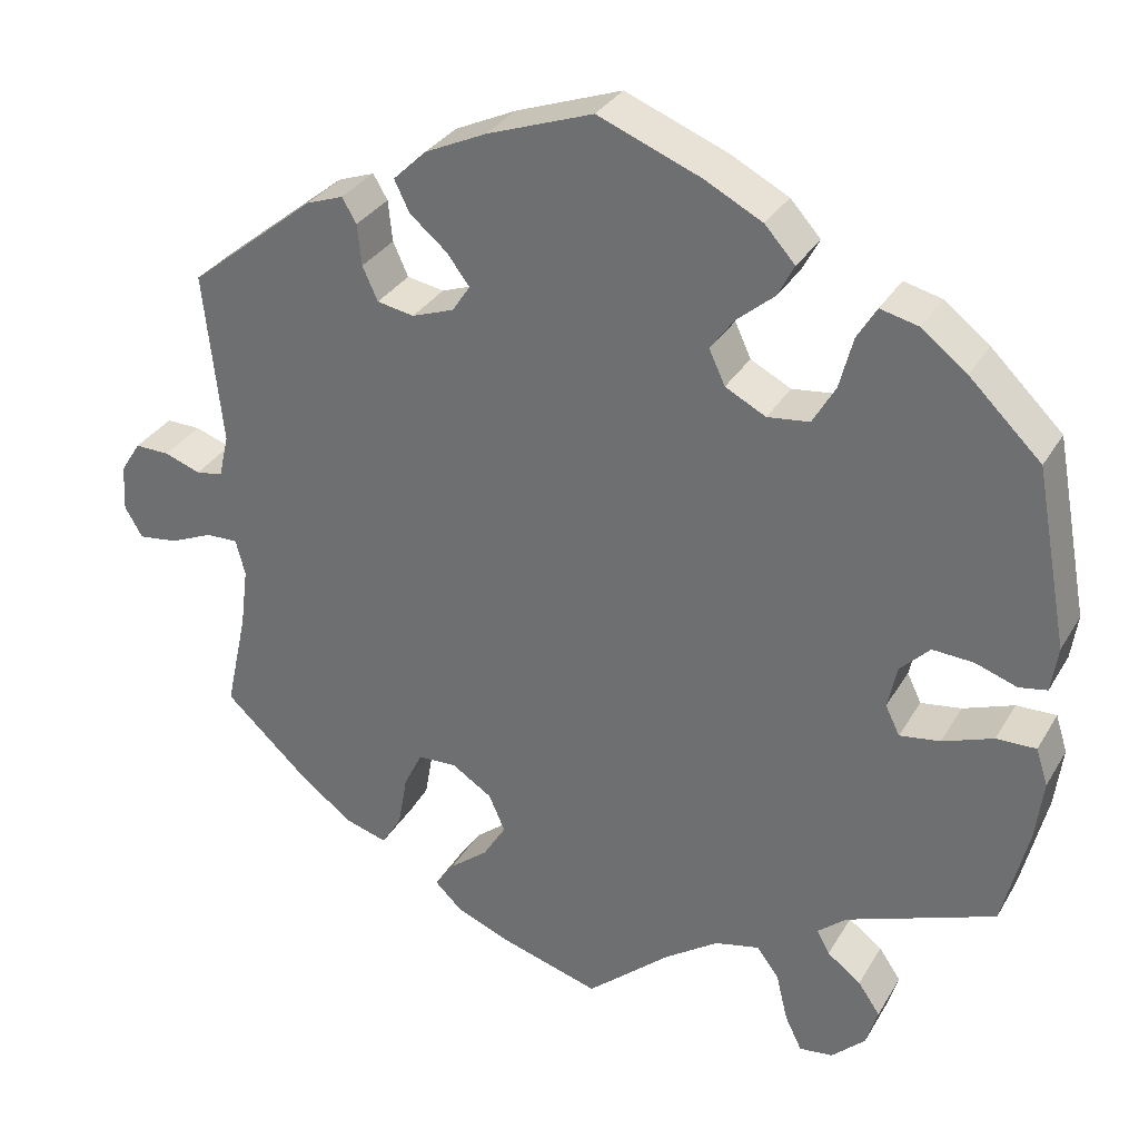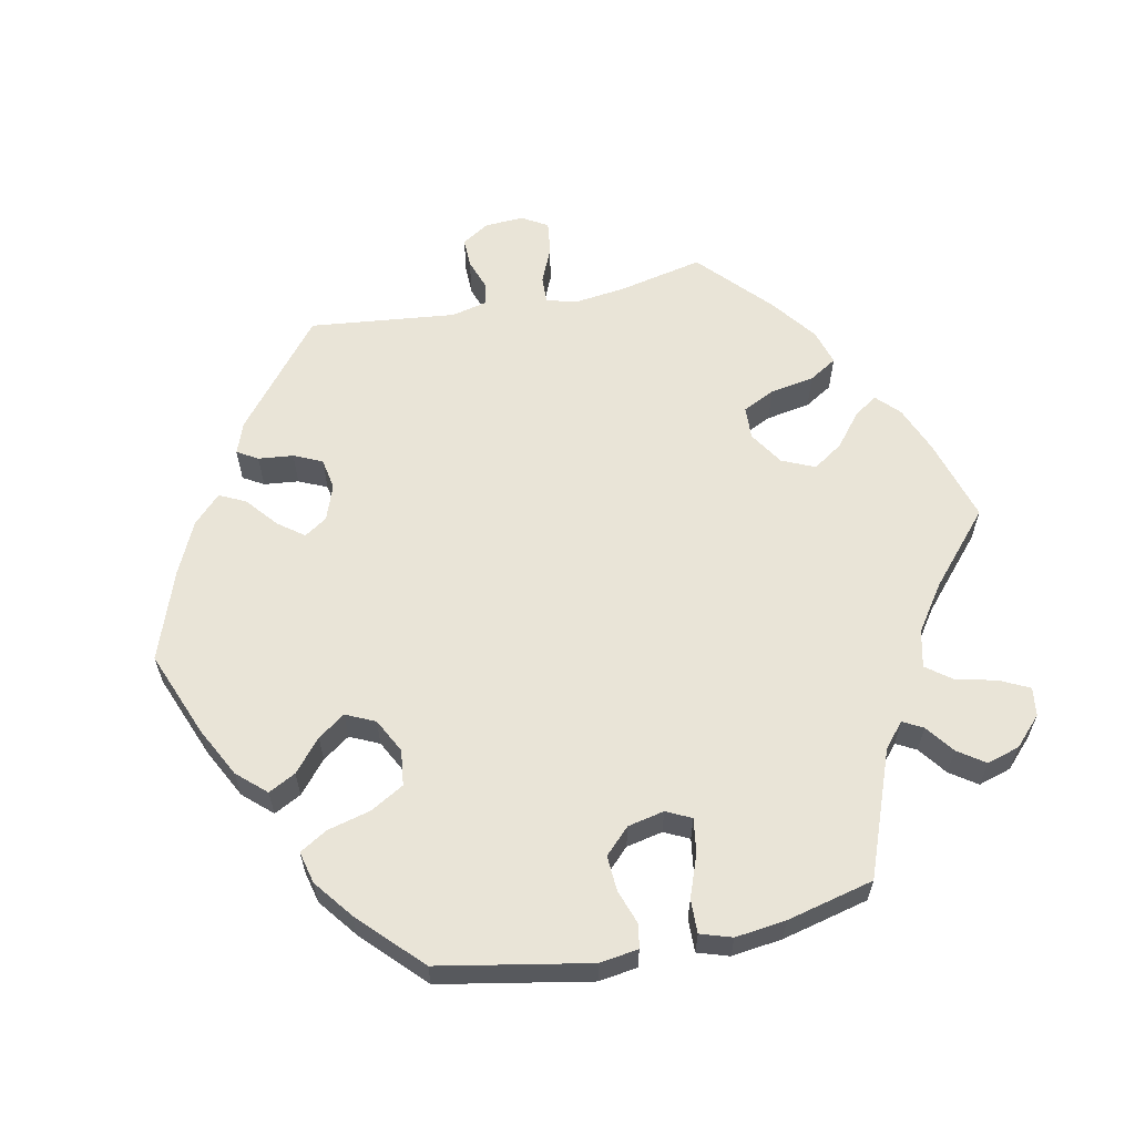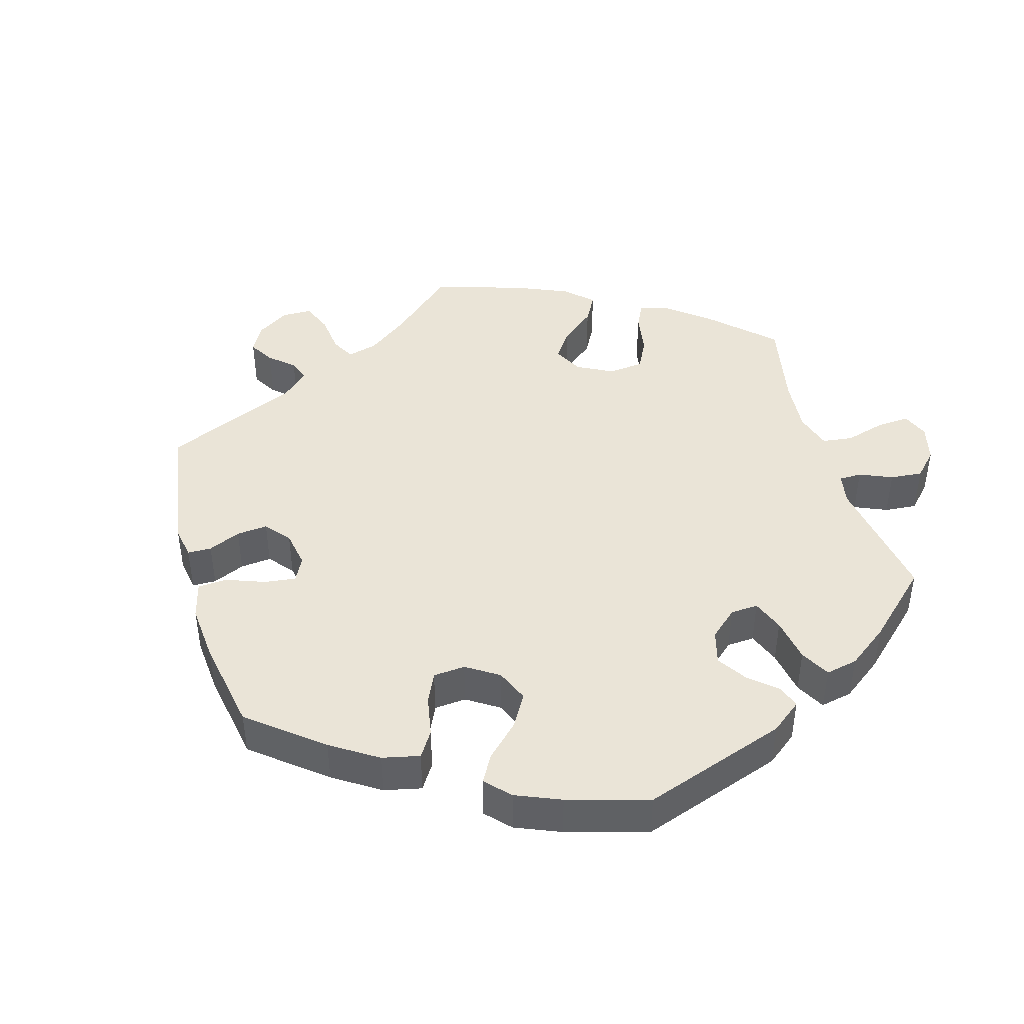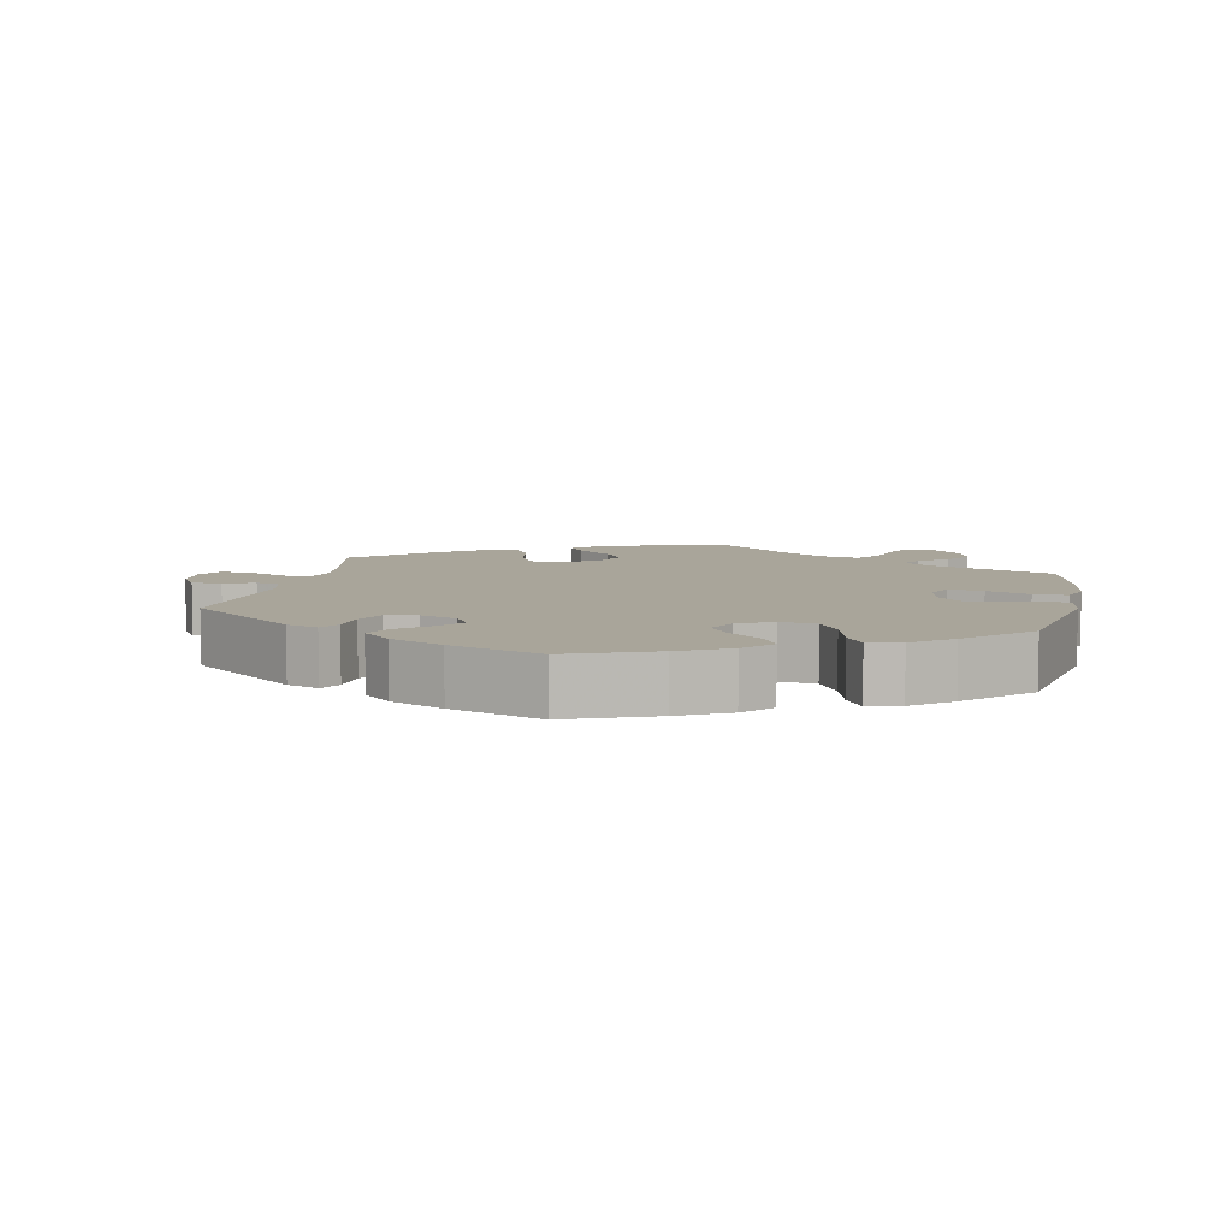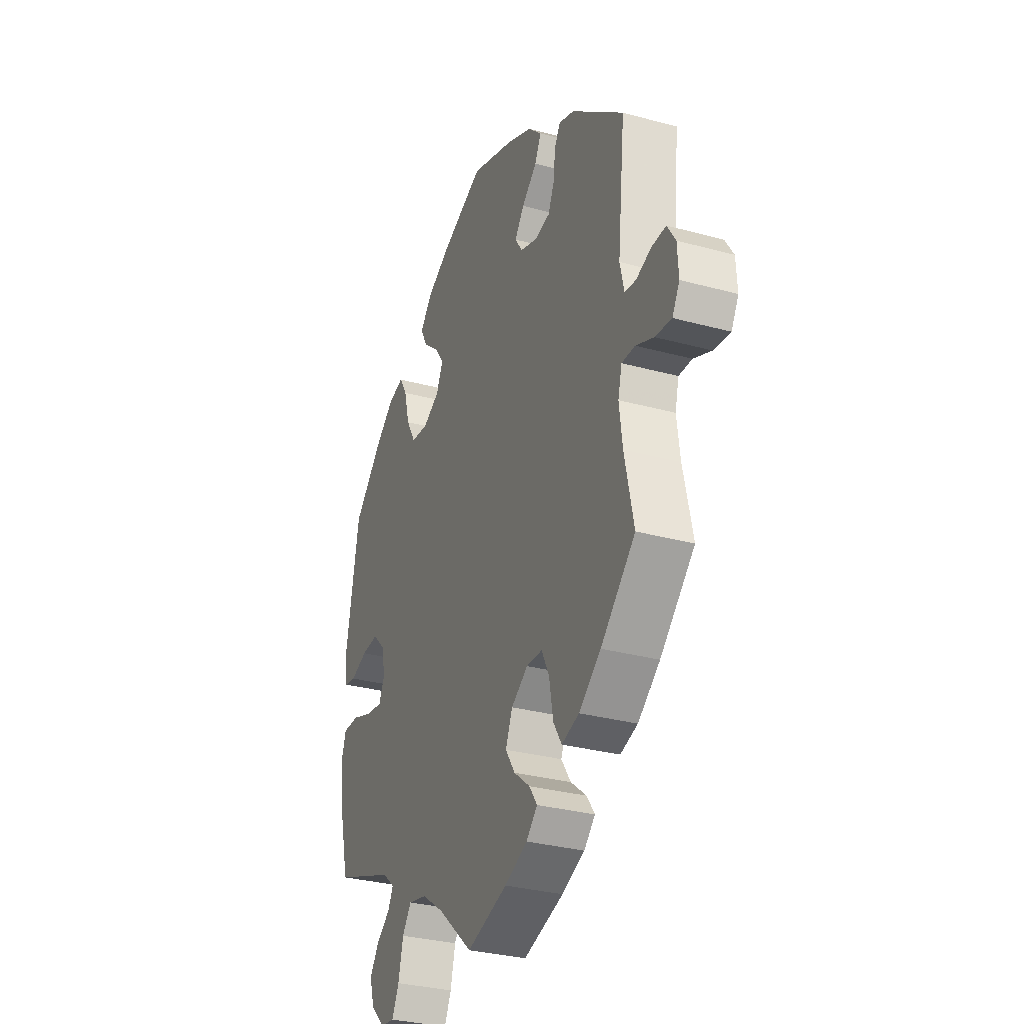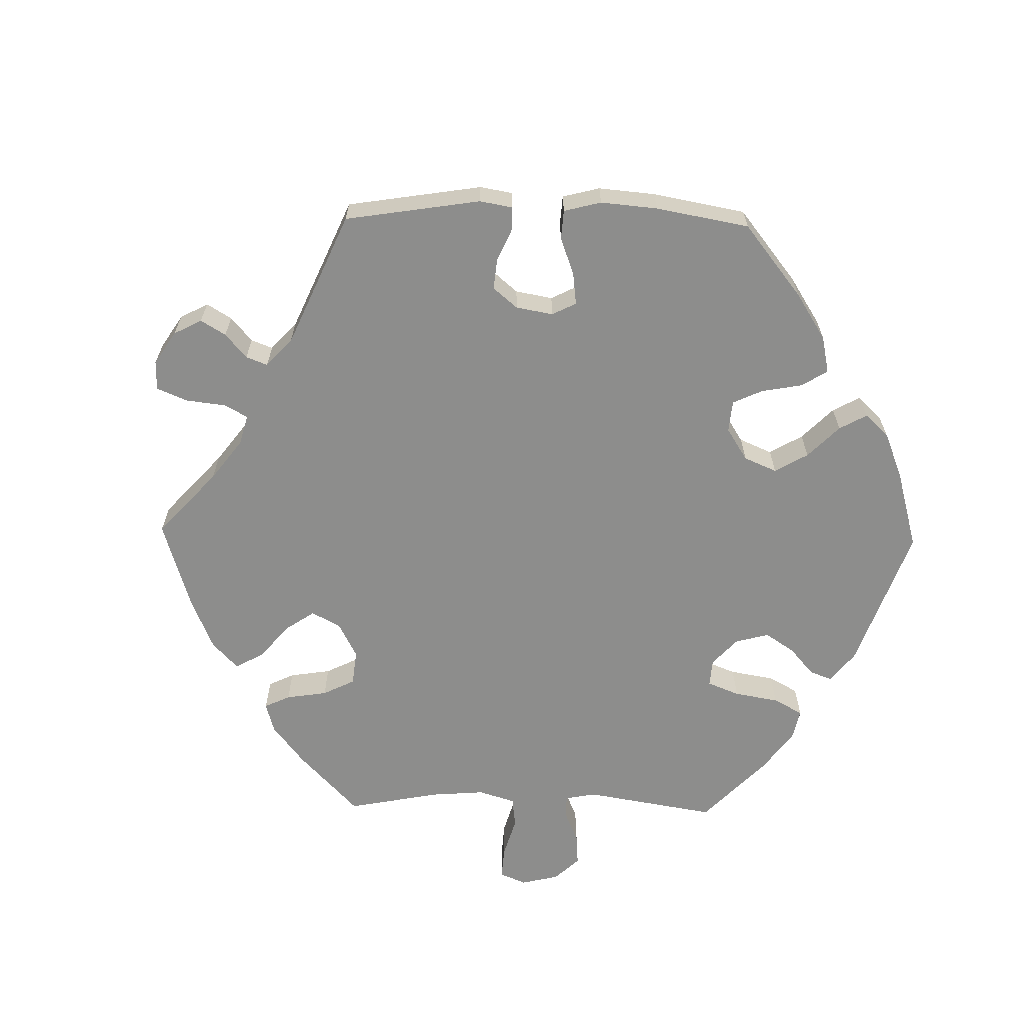
<metadata>
{"format":"obj","ext":"obj","renderer":"f3d","projection":"perspective","resolution":1024,"background":"white","views":[{"elev":31.7,"azim":25.8,"up":"+Z"},{"elev":60.8,"azim":78.5,"up":"+Y"},{"elev":43.8,"azim":44.4,"up":"+Y"},{"elev":7.5,"azim":11.6,"up":"+Y"},{"elev":-31.3,"azim":-111.2,"up":"+Z"},{"elev":-64.4,"azim":-31.2,"up":"+Y"}]}
</metadata>
<code>
v -0.349 0.07 0.411
v -0.305 0.07 0.427
v -0.288 0.07 0.398
v -0.283 0.07 0.349
v -0.265 0.07 0.309
v -0.221 0.07 0.301
v -0.171 0.07 0.319
v -0.15 0.07 0.351
v -0.177 0.07 0.387
v -0.221 0.07 0.424
v -0.239 0.07 0.461
v -0.2 0.07 0.499
v -0.127 0.07 0.533
v -0.001 0.07 0.578
v 0.12 0.07 0.53
v 0.189 0.07 0.494
v 0.225 0.07 0.454
v 0.205 0.07 0.416
v 0.16 0.07 0.378
v 0.133 0.07 0.34
v 0.152 0.07 0.299
v 0.2 0.07 0.274
v 0.25 0.07 0.28
v 0.277 0.07 0.327
v 0.293 0.07 0.388
v 0.316 0.07 0.426
v 0.361 0.07 0.415
v 0.415 0.07 0.373
v 0.5 0.07 0.29
v 0.539 0.07 0.079
v 0.531 0.07 0.025
v 0.498 0.07 0.019
v 0.449 0.07 0.036
v 0.4 0.07 0.039
v 0.365 0.07 0.004
v 0.354 0.07 -0.047
v 0.371 0.07 -0.082
v 0.419 0.07 -0.075
v 0.479 0.07 -0.053
v 0.526 0.07 -0.052
v 0.54 0.07 -0.096
v 0.531 0.07 -0.167
v 0.501 0.07 -0.289
v 0.325 0.07 -0.355
v 0.291 0.07 -0.384
v 0.306 0.07 -0.412
v 0.346 0.07 -0.442
v 0.372 0.07 -0.48
v 0.358 0.07 -0.526
v 0.318 0.07 -0.564
v 0.278 0.07 -0.569
v 0.258 0.07 -0.528
v 0.244 0.07 -0.47
v 0.218 0.07 -0.435
v 0.165 0.07 -0.447
v 0.101 0.07 -0.491
v 0.001 0.07 -0.578
v -0.116 0.07 -0.543
v -0.182 0.07 -0.516
v -0.214 0.07 -0.485
v -0.191 0.07 -0.452
v -0.145 0.07 -0.415
v -0.117 0.07 -0.373
v -0.137 0.07 -0.327
v -0.185 0.07 -0.296
v -0.231 0.07 -0.298
v -0.253 0.07 -0.343
v -0.264 0.07 -0.405
v -0.288 0.07 -0.444
v -0.338 0.07 -0.429
v -0.401 0.07 -0.381
v -0.5 0.07 -0.289
v -0.474 0.07 -0.17
v -0.465 0.07 -0.099
v -0.476 0.07 -0.056
v -0.514 0.07 -0.057
v -0.565 0.07 -0.079
v -0.612 0.07 -0.085
v -0.633 0.07 -0.049
v -0.63 0.07 0.006
v -0.606 0.07 0.044
v -0.565 0.07 0.043
v -0.522 0.07 0.028
v -0.49 0.07 0.033
v -0.478 0.07 0.084
v -0.5 0.07 0.289
v -0.349 0 0.411
v -0.305 0 0.427
v -0.288 0 0.398
v -0.283 0 0.349
v -0.265 0 0.309
v -0.221 0 0.301
v -0.171 0 0.319
v -0.15 0 0.351
v -0.177 0 0.387
v -0.221 0 0.424
v -0.239 0 0.461
v -0.2 0 0.499
v -0.127 0 0.533
v -0.001 0 0.578
v 0.12 0 0.53
v 0.189 0 0.494
v 0.225 0 0.454
v 0.205 0 0.416
v 0.16 0 0.378
v 0.133 0 0.34
v 0.152 0 0.299
v 0.2 0 0.274
v 0.25 0 0.28
v 0.277 0 0.327
v 0.293 0 0.388
v 0.316 0 0.426
v 0.361 0 0.415
v 0.415 0 0.373
v 0.5 0 0.29
v 0.539 0 0.079
v 0.531 0 0.025
v 0.498 0 0.019
v 0.449 0 0.036
v 0.4 0 0.039
v 0.365 0 0.004
v 0.354 0 -0.047
v 0.371 0 -0.082
v 0.419 0 -0.075
v 0.479 0 -0.053
v 0.526 0 -0.052
v 0.54 0 -0.096
v 0.531 0 -0.167
v 0.501 0 -0.289
v 0.325 0 -0.355
v 0.291 0 -0.384
v 0.306 0 -0.412
v 0.346 0 -0.442
v 0.372 0 -0.48
v 0.358 0 -0.526
v 0.318 0 -0.564
v 0.278 0 -0.569
v 0.258 0 -0.528
v 0.244 0 -0.47
v 0.218 0 -0.435
v 0.165 0 -0.447
v 0.101 0 -0.491
v 0.001 0 -0.578
v -0.116 0 -0.543
v -0.182 0 -0.516
v -0.214 0 -0.485
v -0.191 0 -0.452
v -0.145 0 -0.415
v -0.117 0 -0.373
v -0.137 0 -0.327
v -0.185 0 -0.296
v -0.231 0 -0.298
v -0.253 0 -0.343
v -0.264 0 -0.405
v -0.288 0 -0.444
v -0.338 0 -0.429
v -0.401 0 -0.381
v -0.5 0 -0.289
v -0.474 0 -0.17
v -0.465 0 -0.099
v -0.476 0 -0.056
v -0.514 0 -0.057
v -0.565 0 -0.079
v -0.612 0 -0.085
v -0.633 0 -0.049
v -0.63 0 0.006
v -0.606 0 0.044
v -0.565 0 0.043
v -0.522 0 0.028
v -0.49 0 0.033
v -0.478 0 0.084
v -0.5 0 0.289
f 85 86 1 2
f 84 85 2 3
f 80 81 82 83
f 80 83 84
f 79 80 84
f 76 77 78 79
f 75 76 79 84
f 74 75 84 3
f 70 71 72 73
f 67 68 69 70
f 66 67 70 73
f 65 66 73 74
f 59 60 61 62
f 59 62 63
f 56 57 58 59
f 55 56 59 63
f 54 55 63 64
f 50 51 52 53
f 50 53 54
f 49 50 54
f 46 47 48 49
f 45 46 49 54
f 44 45 54 64
f 38 39 40 41
f 37 38 41 42
f 30 31 32 33
f 30 33 34
f 29 30 34
f 28 29 34 35
f 24 25 26 27
f 23 24 27 28
f 16 17 18 19
f 16 19 20
f 15 16 20
f 14 15 20
f 13 14 20 21
f 9 10 11 12
f 8 9 12 13
f 74 3 4
f 74 4 5
f 65 74 5 6
f 64 65 6 7
f 44 64 7 8
f 37 42 43 44
f 36 37 44 8
f 23 28 35 36
f 22 23 36
f 21 22 36 8
f 8 13 21
f 88 87 172 171
f 89 88 171 170
f 169 168 167 166
f 170 169 166
f 170 166 165
f 165 164 163 162
f 170 165 162 161
f 89 170 161 160
f 159 158 157 156
f 156 155 154 153
f 159 156 153 152
f 160 159 152 151
f 148 147 146 145
f 149 148 145
f 145 144 143 142
f 149 145 142 141
f 150 149 141 140
f 139 138 137 136
f 140 139 136
f 140 136 135
f 135 134 133 132
f 140 135 132 131
f 150 140 131 130
f 127 126 125 124
f 128 127 124 123
f 119 118 117 116
f 120 119 116
f 120 116 115
f 121 120 115 114
f 113 112 111 110
f 114 113 110 109
f 105 104 103 102
f 106 105 102
f 106 102 101
f 106 101 100
f 107 106 100 99
f 98 97 96 95
f 99 98 95 94
f 90 89 160
f 91 90 160
f 92 91 160 151
f 93 92 151 150
f 94 93 150 130
f 130 129 128 123
f 94 130 123 122
f 122 121 114 109
f 122 109 108
f 94 122 108 107
f 107 99 94
f 1 87 88 2
f 2 88 89 3
f 3 89 90 4
f 4 90 91 5
f 5 91 92 6
f 6 92 93 7
f 7 93 94 8
f 8 94 95 9
f 9 95 96 10
f 10 96 97 11
f 11 97 98 12
f 12 98 99 13
f 13 99 100 14
f 14 100 101 15
f 15 101 102 16
f 16 102 103 17
f 17 103 104 18
f 18 104 105 19
f 19 105 106 20
f 20 106 107 21
f 21 107 108 22
f 22 108 109 23
f 23 109 110 24
f 24 110 111 25
f 25 111 112 26
f 26 112 113 27
f 27 113 114 28
f 28 114 115 29
f 29 115 116 30
f 30 116 117 31
f 31 117 118 32
f 32 118 119 33
f 33 119 120 34
f 34 120 121 35
f 35 121 122 36
f 36 122 123 37
f 37 123 124 38
f 38 124 125 39
f 39 125 126 40
f 40 126 127 41
f 41 127 128 42
f 42 128 129 43
f 43 129 130 44
f 44 130 131 45
f 45 131 132 46
f 46 132 133 47
f 47 133 134 48
f 48 134 135 49
f 49 135 136 50
f 50 136 137 51
f 51 137 138 52
f 52 138 139 53
f 53 139 140 54
f 54 140 141 55
f 55 141 142 56
f 56 142 143 57
f 57 143 144 58
f 58 144 145 59
f 59 145 146 60
f 60 146 147 61
f 61 147 148 62
f 62 148 149 63
f 63 149 150 64
f 64 150 151 65
f 65 151 152 66
f 66 152 153 67
f 67 153 154 68
f 68 154 155 69
f 69 155 156 70
f 70 156 157 71
f 71 157 158 72
f 72 158 159 73
f 73 159 160 74
f 74 160 161 75
f 75 161 162 76
f 76 162 163 77
f 77 163 164 78
f 78 164 165 79
f 79 165 166 80
f 80 166 167 81
f 81 167 168 82
f 82 168 169 83
f 83 169 170 84
f 84 170 171 85
f 85 171 172 86
f 86 172 87 1

</code>
